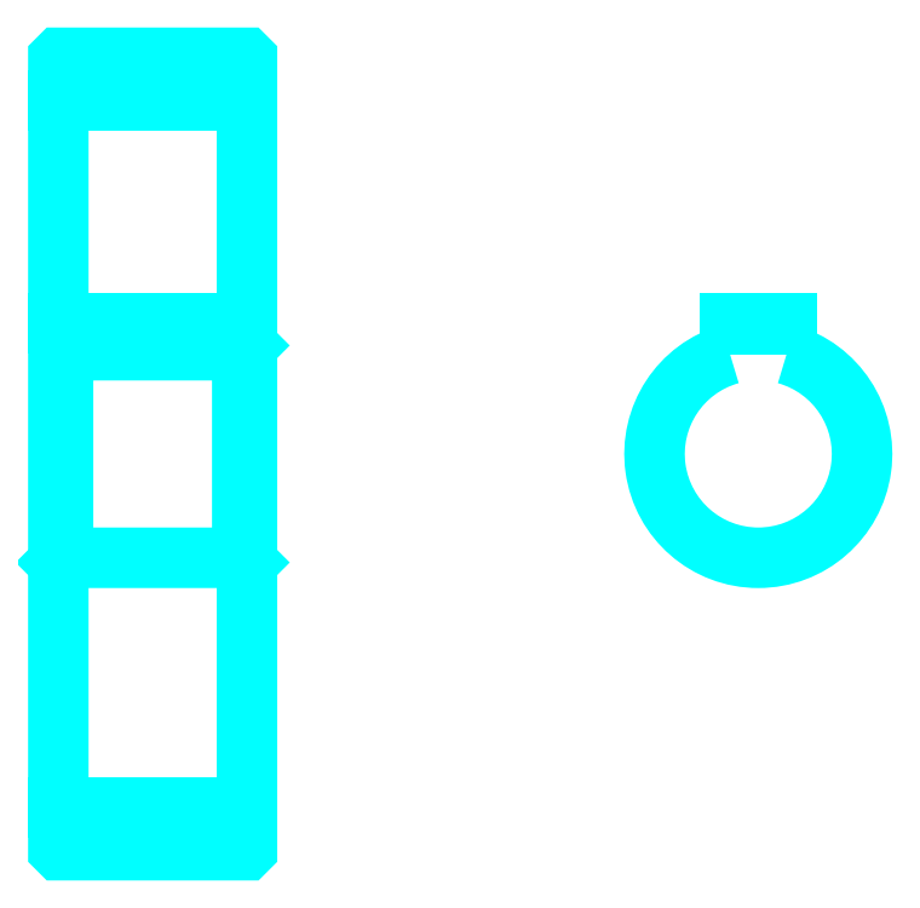
<metadata>
{"format":"dxf","ext":"dxf","renderer":"ezdxf+matplotlib","layout":"modelspace","background":"white","min_lineweight":24,"dpi":150}
</metadata>
<code>
0
SECTION
2
ENTITIES
0
LINE
8
0
10
75.46
20
109.1
30
0
11
95.46
21
109.1
31
0
0
LINE
8
0
10
75.46
20
34.13
30
0
11
95.46
21
34.13
31
0
0
LINE
8
0
10
95.46
20
83.13
30
0
11
94.96
21
82.63
31
0
0
LINE
8
0
10
95.46
20
60.13
30
0
11
94.96
21
60.63
31
0
0
LINE
8
0
10
75.46
20
60.13
30
0
11
75.96
21
60.63
31
0
0
POLYLINE
8
0
66
1
10
0
20
0
30
0
70
2
0
VERTEX
8
0
10
75.46
20
60.13
30
0
70
0
0
VERTEX
8
0
10
75.46
20
29.73
30
0
70
0
0
VERTEX
8
0
10
75.56
20
29.63
30
0
70
0
0
VERTEX
8
0
10
95.36
20
29.63
30
0
70
0
0
VERTEX
8
0
10
95.46
20
29.73
30
0
70
0
0
VERTEX
8
0
10
95.46
20
113.5
30
0
70
0
0
VERTEX
8
0
10
95.36
20
113.6
30
0
70
0
0
VERTEX
8
0
10
75.56
20
113.6
30
0
70
0
0
VERTEX
8
0
10
75.46
20
113.5
30
0
70
0
0
VERTEX
8
0
10
75.46
20
60.13
30
0
70
0
0
SEQEND
8
0
0
POLYLINE
8
0
66
1
10
0
20
0
30
0
70
2
0
VERTEX
8
0
10
75.46
20
83.13
30
0
70
0
0
VERTEX
8
0
10
75.96
20
82.63
30
0
70
0
0
VERTEX
8
0
10
75.96
20
60.63
30
0
70
0
0
VERTEX
8
0
10
94.96
20
60.63
30
0
70
0
0
VERTEX
8
0
10
94.96
20
82.63
30
0
70
0
0
VERTEX
8
0
10
75.96
20
82.63
30
0
70
0
0
SEQEND
8
0
0
ARC
8
0
10
149.7
20
71.63
30
0
40
11
50
105.8
51
74.17
0
POLYLINE
8
0
66
1
10
0
20
0
30
0
70
2
0
VERTEX
8
0
10
152.7
20
82.22
30
0
70
0
0
VERTEX
8
0
10
152.7
20
85.43
30
0
70
0
0
VERTEX
8
0
10
146.7
20
85.43
30
0
70
0
0
VERTEX
8
0
10
146.7
20
82.22
30
0
70
0
0
SEQEND
8
0
0
LINE
8
0
10
75.46
20
85.43
30
0
11
95.46
21
85.43
31
0
0
ENDSEC
0
EOF

</code>
